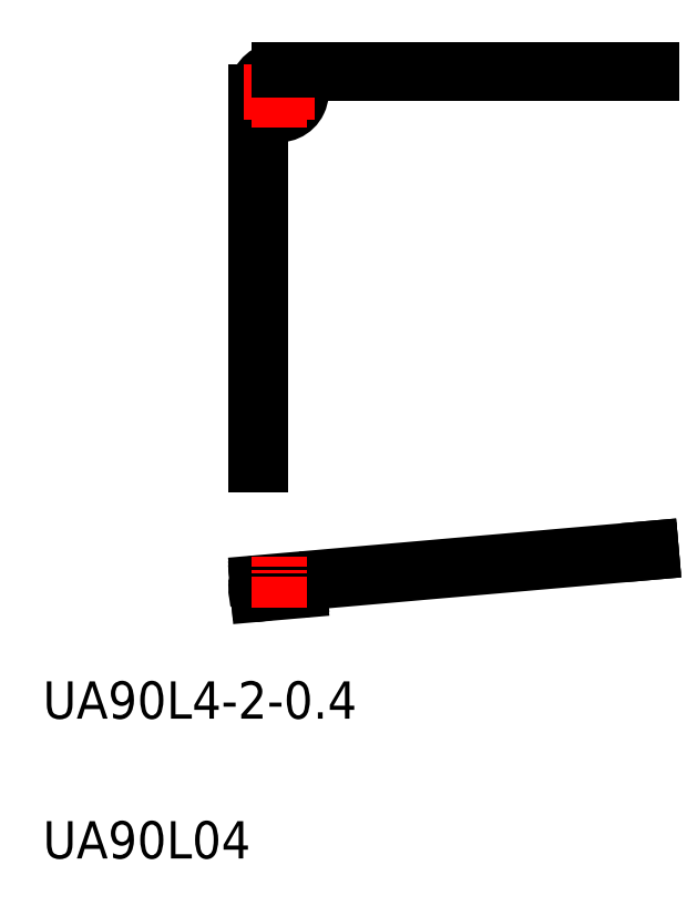
<metadata>
{"format":"dxf","ext":"dxf","renderer":"ezdxf+matplotlib","layout":"modelspace","background":"white","min_lineweight":24,"dpi":150}
</metadata>
<code>
0
SECTION
2
ENTITIES
0
CIRCLE
8
0
10
135.3
20
51.58
30
0
40
0.2
0
ARC
8
0
10
139.7
20
52.77
30
0
40
0.2
50
275
51
95
0
ARC
8
0
10
139.7
20
51.96
30
0
40
0.2
50
275
51
95
0
LINE
8
0
10
135.3
20
51.38
30
0
11
139.7
21
51.77
31
0
0
ARC
8
0
10
139.7
20
52.37
30
0
40
0.2
50
275
51
95
0
LINE
8
0
10
135.3
20
51.78
30
0
11
139.7
21
52.17
31
0
0
ARC
8
0
10
135.3
20
51.98
30
0
40
0.2
50
95
51
275
0
ARC
8
0
10
135.3
20
52.38
30
0
40
0.2
50
95
51
275
0
LINE
8
0
10
177.5
20
55.87
30
0
11
177.5
21
56.27
31
0
0
LINE
8
0
10
135.3
20
52.18
30
0
11
177.5
21
55.87
31
0
0
LINE
8
0
10
177.5
20
107.2
30
0
11
177.5
21
107.6
31
0
0
LINE
8
0
10
135.1
20
65.22
30
0
11
135.5
21
65.22
31
0
0
ARC
8
0
10
137.5
20
105.2
30
0
40
2.4
50
90
51
56.44
0
CIRCLE
8
0
10
137.5
20
105.2
30
0
40
2
0
LINE
8
0
10
177.5
20
107.2
30
0
11
137.5
21
107.2
31
0
0
LINE
8
0
10
135.3
20
52.58
30
0
11
177.5
21
56.27
31
0
0
LINE
8
CENTER
10
137.5
20
49.94
30
0
11
137.5
21
55.34
31
0
0
LINE
8
0
10
135.5
20
103.9
30
0
11
135.5
21
65.22
31
0
0
LINE
8
0
10
135.1
20
105.2
30
0
11
135.1
21
65.22
31
0
0
LINE
8
CENTER
10
141.4
20
105.2
30
0
11
133.6
21
105.2
31
0
0
LINE
8
CENTER
10
137.5
20
109.1
30
0
11
137.5
21
101.3
31
0
0
LINE
8
0
10
177.5
20
107.6
30
0
11
137.5
21
107.6
31
0
0
TEXT
8
0
10
112.2
20
23.02
30
0
40
4
1
UA90L04
0
TEXT
8
0
10
112.2
20
38.02
30
0
40
4
1
UA90L4-2-0.4
0
ENDSEC
0
EOF

</code>
